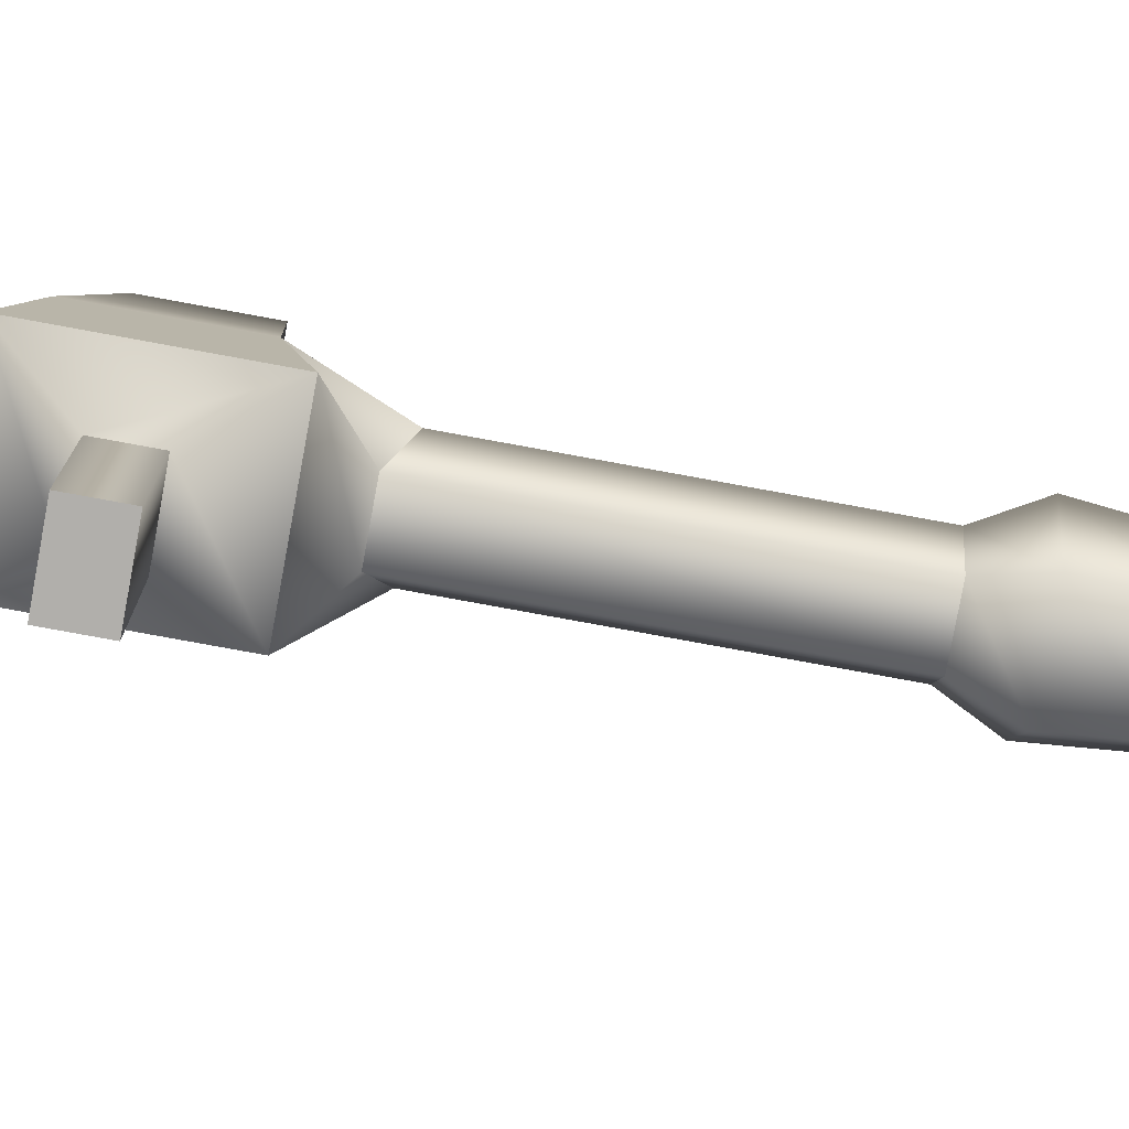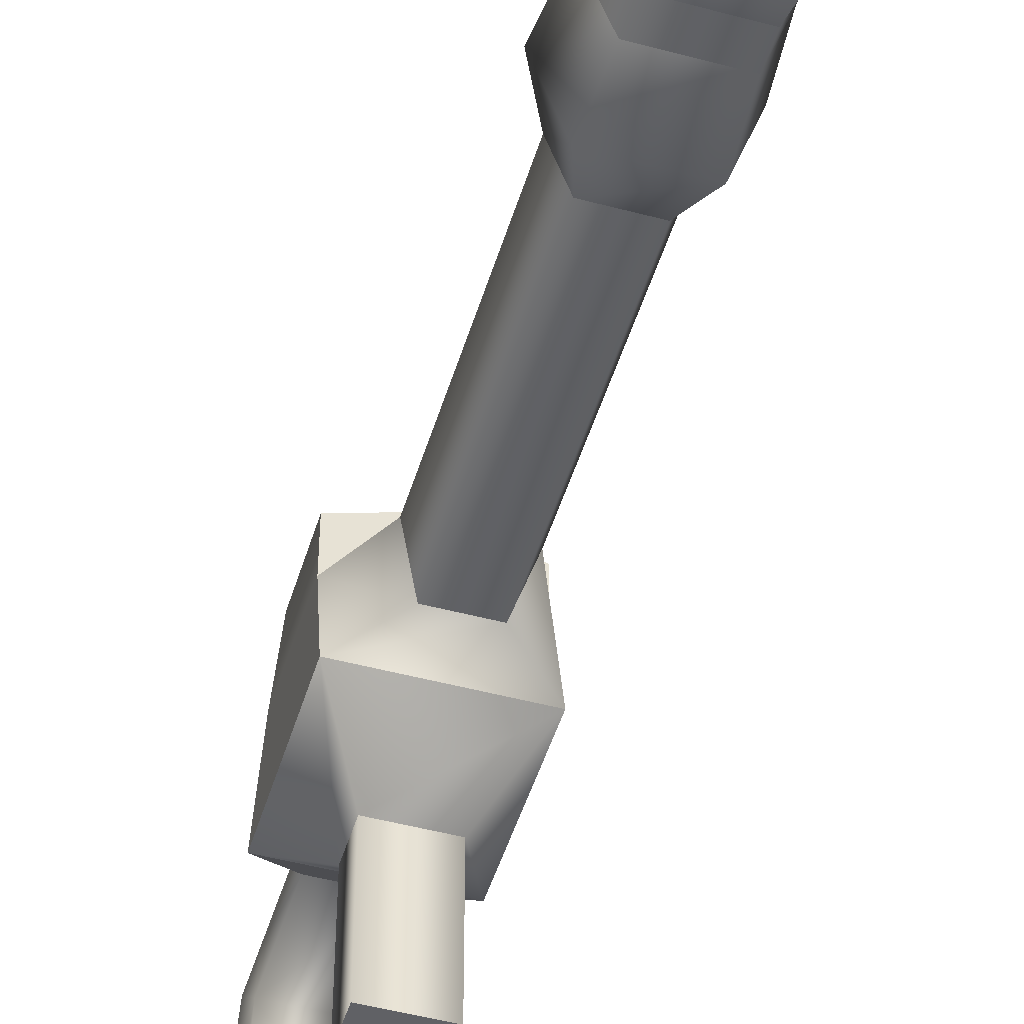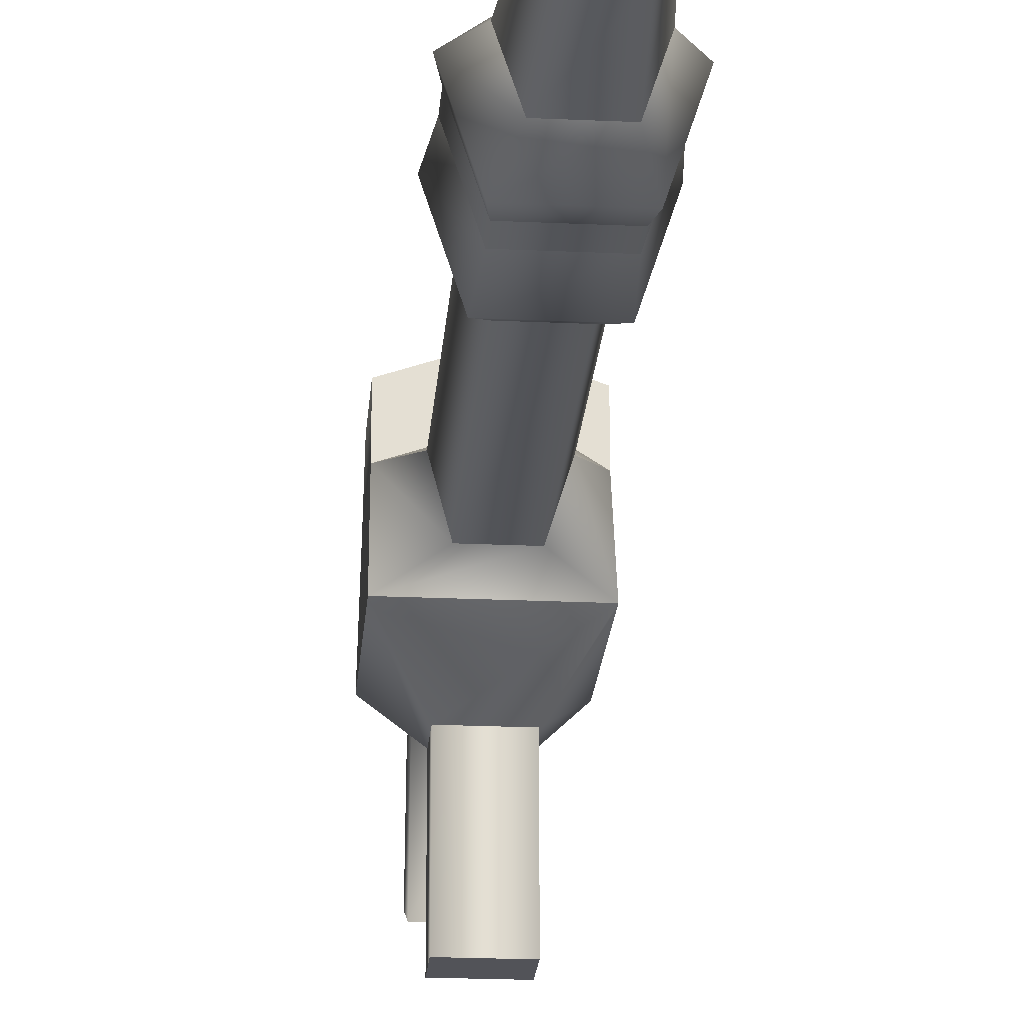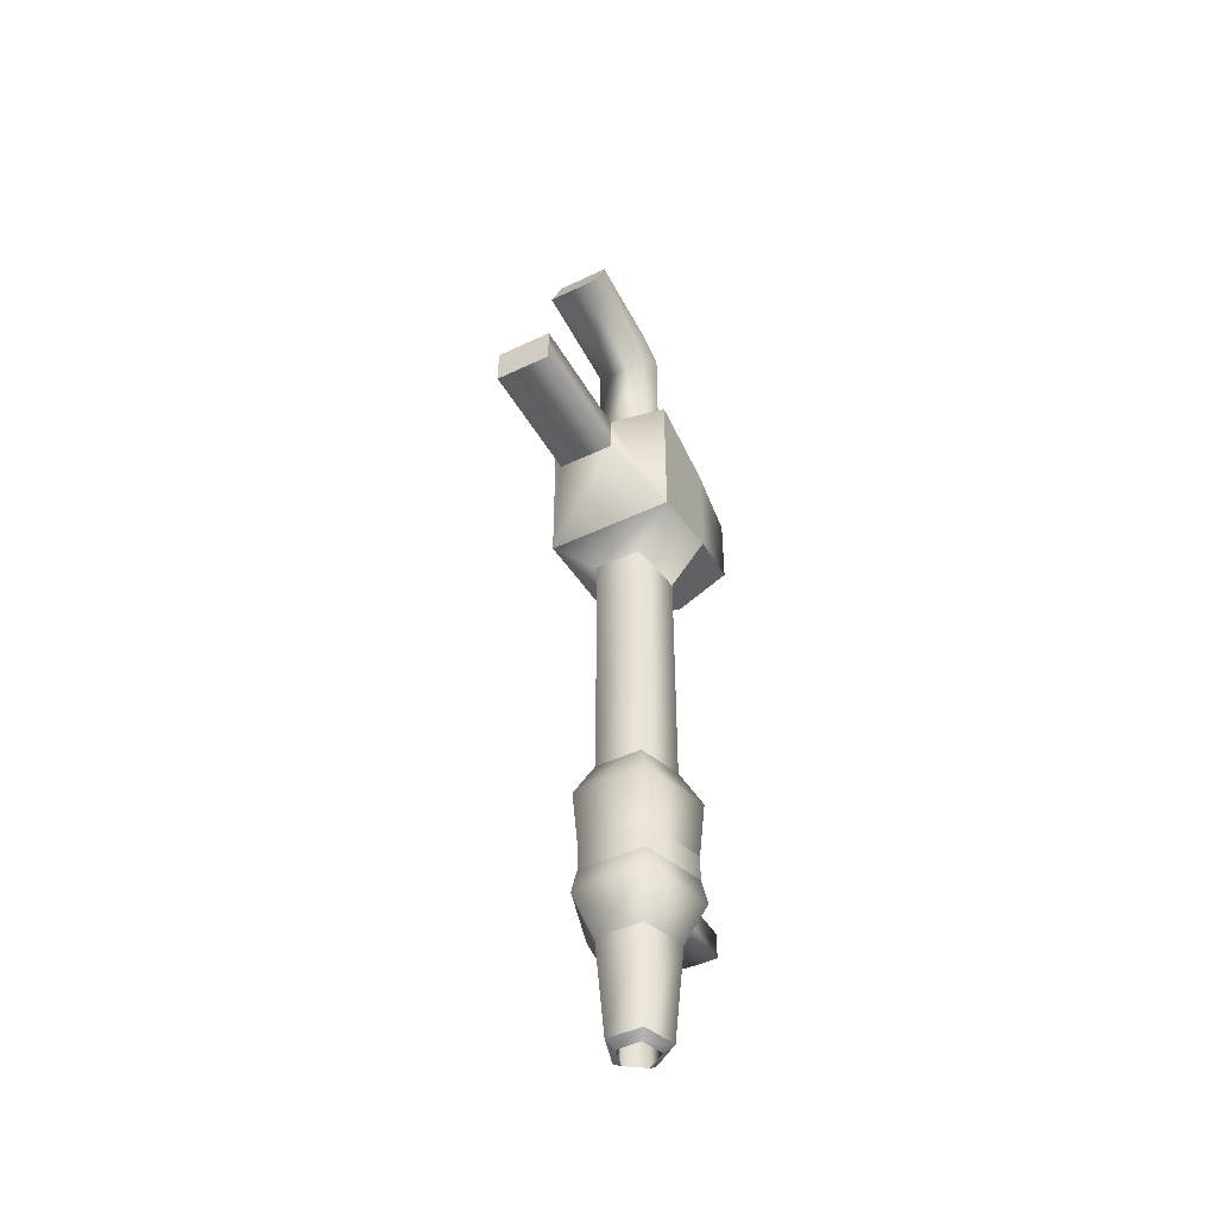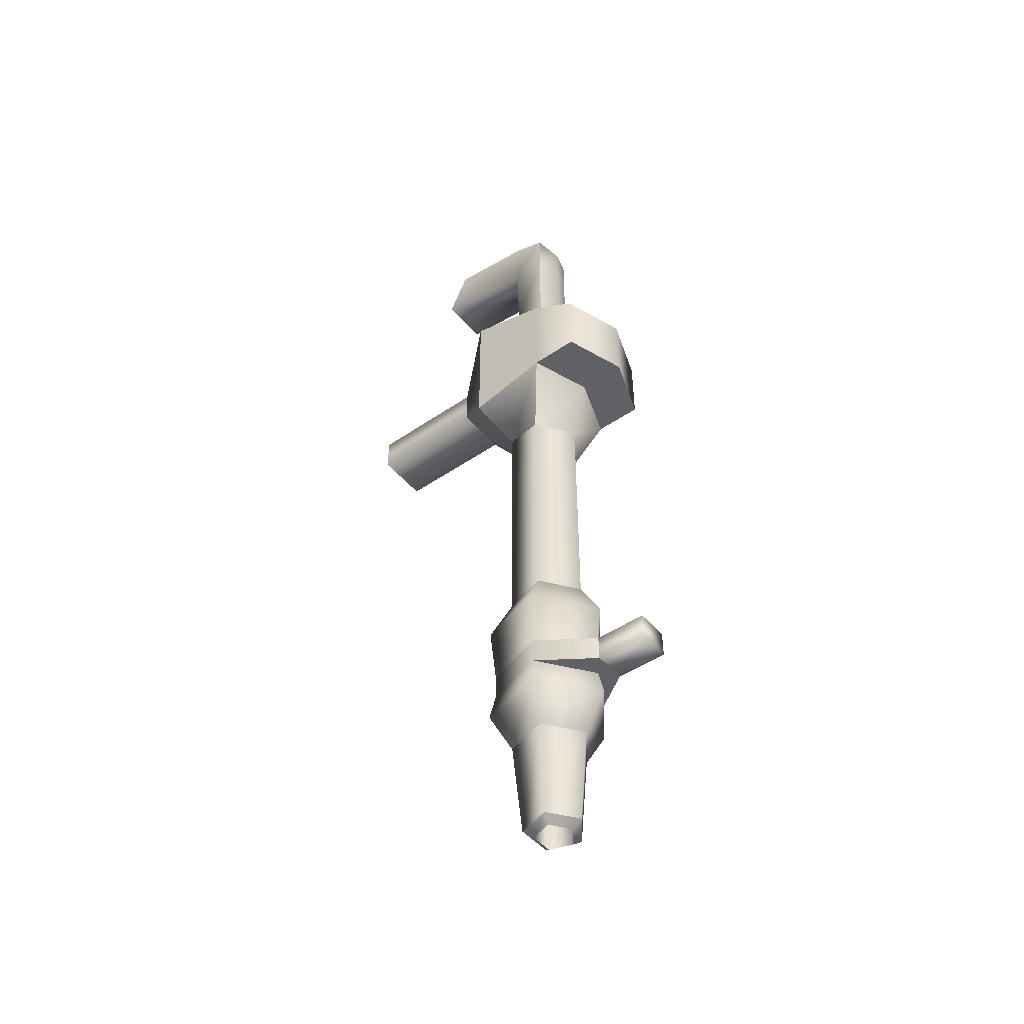
<metadata>
{"format":"obj","ext":"obj","renderer":"f3d","projection":"perspective","resolution":1024,"background":"white","views":[{"elev":-78.3,"azim":79.6,"up":"+Y"},{"elev":-48.7,"azim":163.4,"up":"+Y"},{"elev":-22.6,"azim":175.5,"up":"+Y"},{"elev":-46.5,"azim":28.5,"up":"+Z"},{"elev":-47.2,"azim":127.8,"up":"+Z"}]}
</metadata>
<code>
v  -0.00426 0.4627 0.5113
v  0.0485 0.4683 0.5113
v  -0.00426 0.4866 0.4928
v  0.04962 0.3988 0.5342
v  -0.05814 0.3988 0.5342
v  -0.05701 0.4683 0.5113
v  -0.00426 0.5184 -0.2521
v  0.07206 0.463 -0.7574
v  -0.00426 0.5184 -0.7574
v  0.07206 0.463 -0.2521
v  0.04291 0.3733 -0.7574
v  0.04291 0.3733 -0.2209
v  -0.05142 0.3733 -0.7574
v  -0.05142 0.3733 -0.2209
v  -0.08057 0.463 -0.7574
v  -0.08057 0.463 -0.2521
v  0.1151 0.477 -0.8391
v  -0.00426 0.5637 -0.8391
v  0.06953 0.3366 -0.8391
v  -0.07804 0.3366 -0.8391
v  -0.1236 0.477 -0.8391
v  -0.00426 0.6867 -0.9576
v  0.03036 0.6854 -1.011
v  -0.00426 0.6867 -1.011
v  0.03036 0.6854 -0.9576
v  0.1039 0.4733 -0.9576
v  0.06257 0.3462 -1.011
v  0.1039 0.4733 -1.011
v  0.06257 0.3462 -0.9576
v  -0.07108 0.3462 -1.011
v  -0.07108 0.3462 -0.9576
v  -0.1124 0.4733 -1.011
v  -0.1124 0.4733 -0.9576
v  -0.03887 0.6854 -0.9576
v  -0.03887 0.6854 -1.011
v  -0.00426 0.5637 -1.064
v  0.07206 0.463 -1.145
v  -0.00426 0.5184 -1.145
v  0.1151 0.477 -1.064
v  0.04291 0.3733 -1.145
v  0.06953 0.3366 -1.064
v  -0.05142 0.3733 -1.145
v  -0.07804 0.3366 -1.064
v  -0.08057 0.463 -1.145
v  -0.1236 0.477 -1.064
v  -0.00426 0.4382 -0.4138
v  -0.00426 0.4786 -0.4138
v  0.03417 0.4506 -0.4138
v  0.01949 0.4055 -0.4138
v  -0.02801 0.4055 -0.4138
v  -0.04268 0.4506 -0.4138
v  -0.00426 0.5525 -0.1087
v  0.1238 0.5081 -0.1087
v  0.1265 0.3395 -0.1521
v  -0.1351 0.3395 -0.1521
v  -0.1323 0.5081 -0.1087
v  0.1238 0.6081 -0.1087
v  -0.00426 0.6525 -0.1087
v  -0.00426 0.6525 0.04035
v  0.1238 0.6081 0.04035
v  0.1238 0.5081 0.1045
v  0.1265 0.3395 0.1479
v  -0.06116 -0.01466 -0.04035
v  0.05264 -0.01466 -0.04035
v  0.05264 -0.01466 0.03611
v  -0.06116 -0.01466 0.03611
v  -0.1351 0.3395 0.1479
v  -0.1323 0.5081 0.1045
v  -0.1323 0.6081 -0.1087
v  -0.1323 0.6081 0.04035
v  -0.00426 0.5525 0.1045
v  -0.06116 0.2395 0.03611
v  0.05264 0.2395 0.03611
v  0.05264 0.2395 -0.04035
v  -0.06116 0.2395 -0.04035
v  -0.00426 0.4866 0.2245
v  0.0485 0.4683 0.2245
v  0.04962 0.3988 0.2245
v  -0.05814 0.3988 0.2245
v  -0.05701 0.4683 0.2245
v  -0.00426 0.4866 0.4159
v  0.0485 0.4683 0.4212
v  0.04962 0.3988 0.4342
v  -0.05814 0.3988 0.4342
v  -0.05701 0.4683 0.4212
v  -0.05814 0.1743 0.462
v  0.04962 0.1743 0.462
v  0.04962 0.2177 0.5601
v  -0.05814 0.2177 0.5601
v  -0.00426 0.5518 -0.9576
v  -0.00426 0.5518 -1.011
v  -0.00426 0.5812 -1.011
v  0.03036 0.5799 -1.011
v  0.03036 0.5799 -0.9576
v  -0.00426 0.5812 -0.9576
v  -0.03887 0.5799 -0.9576
v  -0.03887 0.5799 -1.011
v  0.05402 0.4571 -1.343
v  -0.00426 0.4994 -1.343
v  0.03176 0.3886 -1.343
v  -0.04027 0.3886 -1.343
v  -0.06253 0.4571 -1.343
v  0.03417 0.4506 -1.357
v  -0.00426 0.4786 -1.357
v  0.01949 0.4055 -1.357
v  -0.02801 0.4055 -1.357
v  -0.04268 0.4506 -1.357
g Cylinder010
f 1 2 3
f 1 4 2
f 1 5 4
f 1 6 5
f 1 3 6
f 7 8 9
f 7 10 8
f 10 11 8
f 10 12 11
f 12 13 11
f 12 14 13
f 14 15 13
f 14 16 15
f 16 9 15
f 16 7 9
f 9 17 18
f 9 8 17
f 8 19 17
f 8 11 19
f 11 20 19
f 11 13 20
f 13 21 20
f 13 15 21
f 15 18 21
f 15 9 18
f 22 23 24
f 22 25 23
f 26 27 28
f 26 29 27
f 29 30 27
f 29 31 30
f 31 32 30
f 31 33 32
f 34 24 35
f 34 22 24
f 36 37 38
f 36 39 37
f 39 40 37
f 39 41 40
f 41 42 40
f 41 43 42
f 43 44 42
f 43 45 44
f 45 38 44
f 45 36 38
f 46 47 48
f 46 48 49
f 46 49 50
f 46 50 51
f 46 51 47
f 10 7 52
f 52 53 10
f 12 10 53
f 53 54 12
f 14 12 54
f 54 55 14
f 16 14 55
f 55 56 16
f 7 16 56
f 56 52 7
f 57 58 59
f 59 60 57
f 54 53 61
f 61 62 54
f 63 64 65
f 65 66 63
f 56 55 67
f 67 68 56
f 58 69 70
f 70 59 58
f 71 61 60
f 60 59 71
f 68 71 59
f 59 70 68
f 53 52 58
f 58 57 53
f 52 56 69
f 69 58 52
f 61 53 57
f 57 60 61
f 56 68 70
f 70 69 56
f 62 67 72
f 72 73 62
f 55 54 74
f 74 75 55
f 54 62 73
f 73 74 54
f 67 55 75
f 75 72 67
f 61 71 76
f 76 77 61
f 62 61 77
f 77 78 62
f 67 62 78
f 78 79 67
f 68 67 79
f 79 80 68
f 71 68 80
f 80 76 71
f 77 76 81
f 81 82 77
f 78 77 82
f 82 83 78
f 79 78 83
f 83 84 79
f 80 79 84
f 84 85 80
f 76 80 85
f 85 81 76
f 82 81 3
f 3 2 82
f 83 82 2
f 2 4 83
f 86 87 88
f 88 89 86
f 85 84 5
f 5 6 85
f 81 85 6
f 6 3 81
f 4 5 89
f 89 88 4
f 84 83 87
f 87 86 84
f 83 4 88
f 88 87 83
f 5 84 86
f 86 89 5
f 75 74 64
f 64 63 75
f 74 73 65
f 65 64 74
f 73 72 66
f 66 65 73
f 72 75 63
f 63 66 72
f 18 17 26
f 26 90 18
f 17 19 29
f 29 26 17
f 19 20 31
f 31 29 19
f 20 21 33
f 33 31 20
f 21 18 90
f 90 33 21
f 39 36 91
f 91 28 39
f 41 39 28
f 28 27 41
f 43 41 27
f 27 30 43
f 45 43 30
f 30 32 45
f 36 45 32
f 32 91 36
f 28 91 92
f 92 93 28
f 90 26 94
f 94 95 90
f 26 28 93
f 93 94 26
f 32 33 96
f 96 97 32
f 91 32 97
f 97 92 91
f 33 90 95
f 95 96 33
f 93 92 24
f 24 23 93
f 95 94 25
f 25 22 95
f 94 93 23
f 23 25 94
f 92 97 35
f 35 24 92
f 97 96 34
f 34 35 97
f 96 95 22
f 22 34 96
f 38 37 98
f 98 99 38
f 37 40 100
f 100 98 37
f 40 42 101
f 101 100 40
f 42 44 102
f 102 101 42
f 44 38 99
f 99 102 44
f 99 98 103
f 103 104 99
f 98 100 105
f 105 103 98
f 100 101 106
f 106 105 100
f 101 102 107
f 107 106 101
f 102 99 104
f 104 107 102
f 104 103 48
f 48 47 104
f 103 105 49
f 49 48 103
f 105 106 50
f 50 49 105
f 106 107 51
f 51 50 106
f 107 104 47
f 47 51 107

</code>
